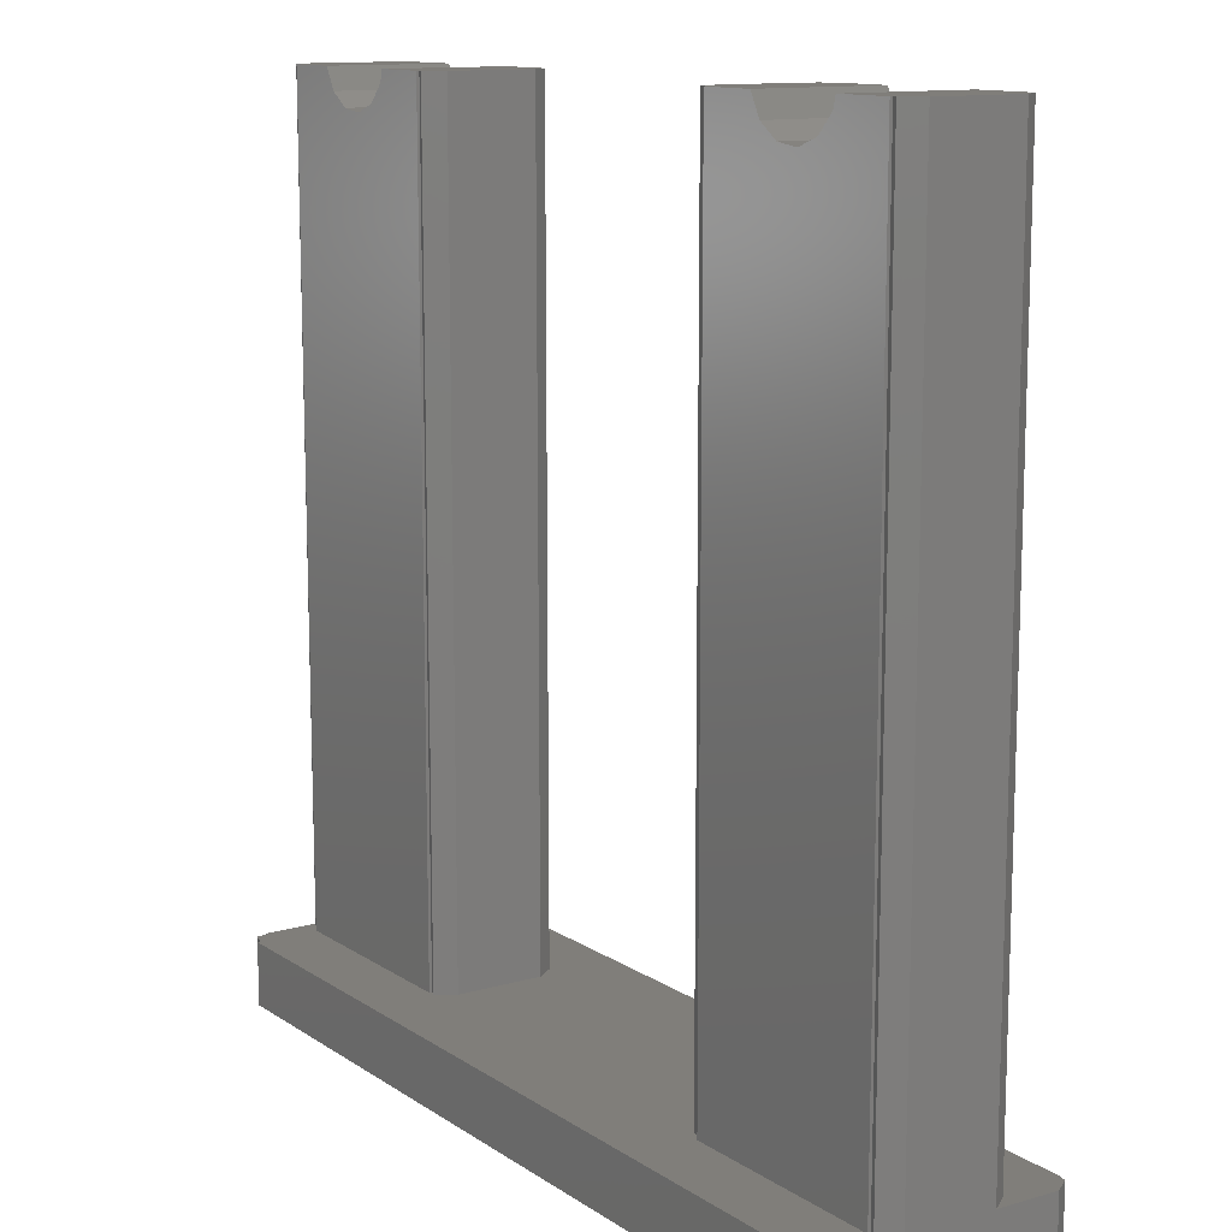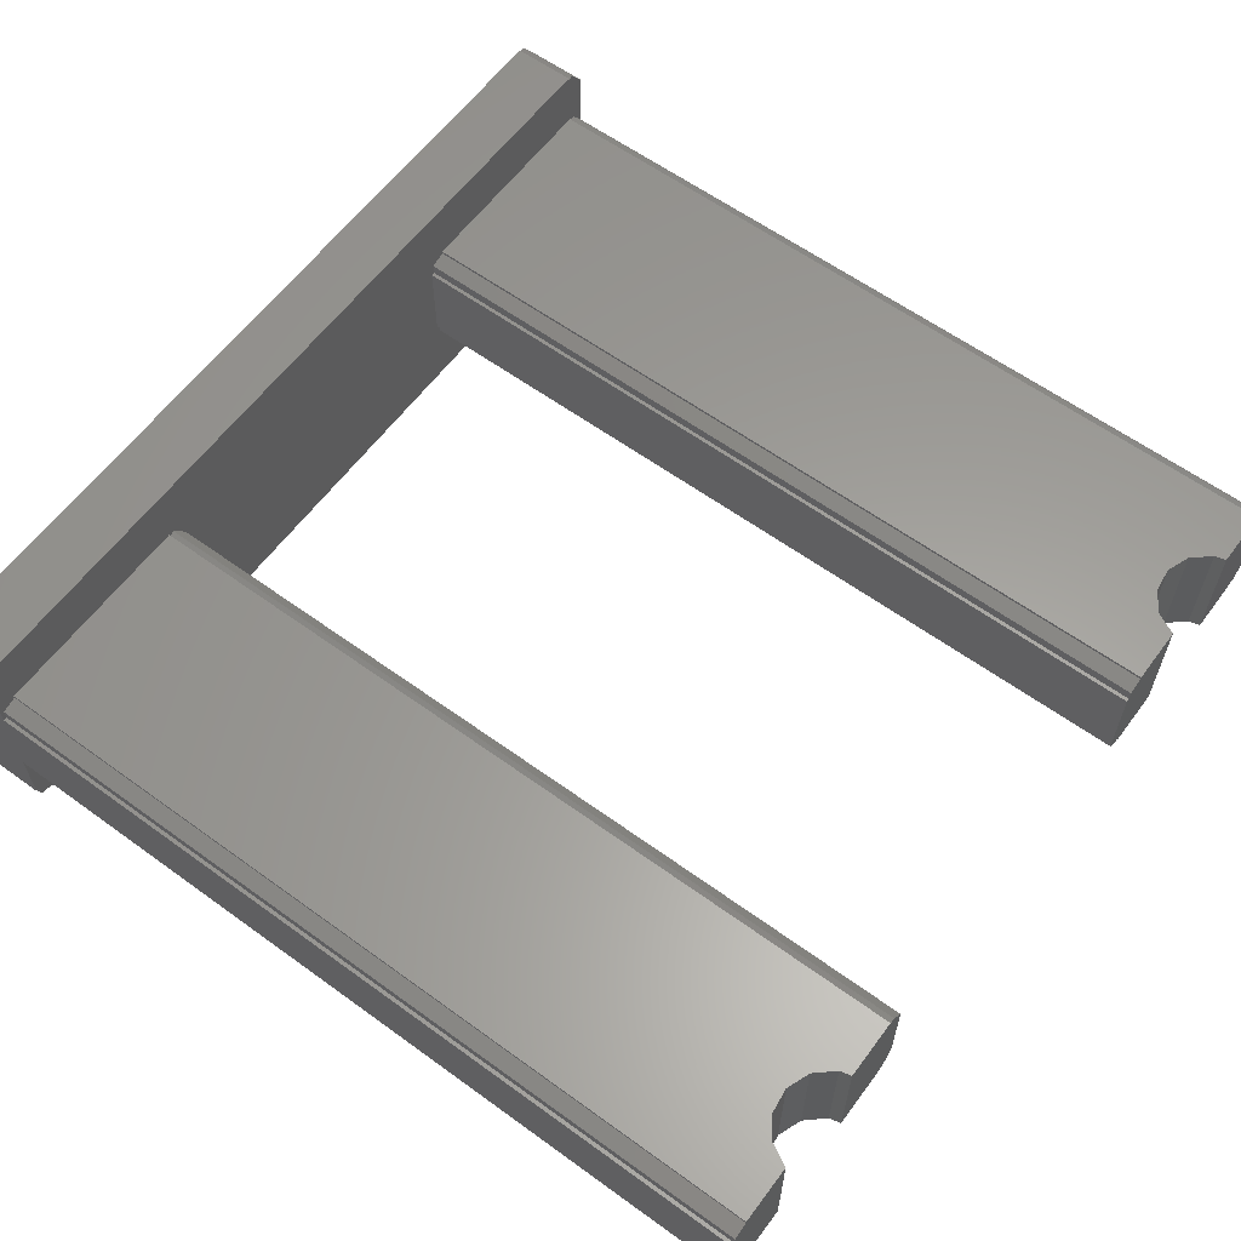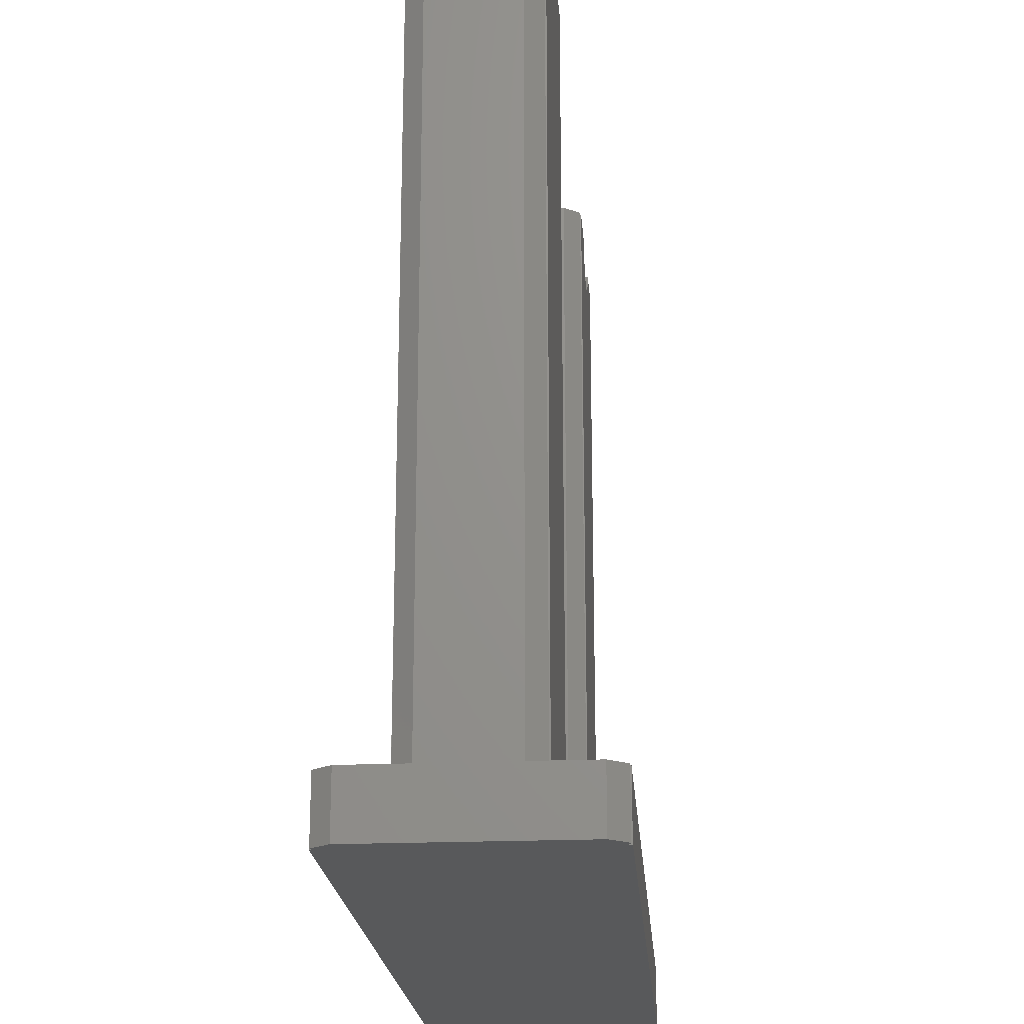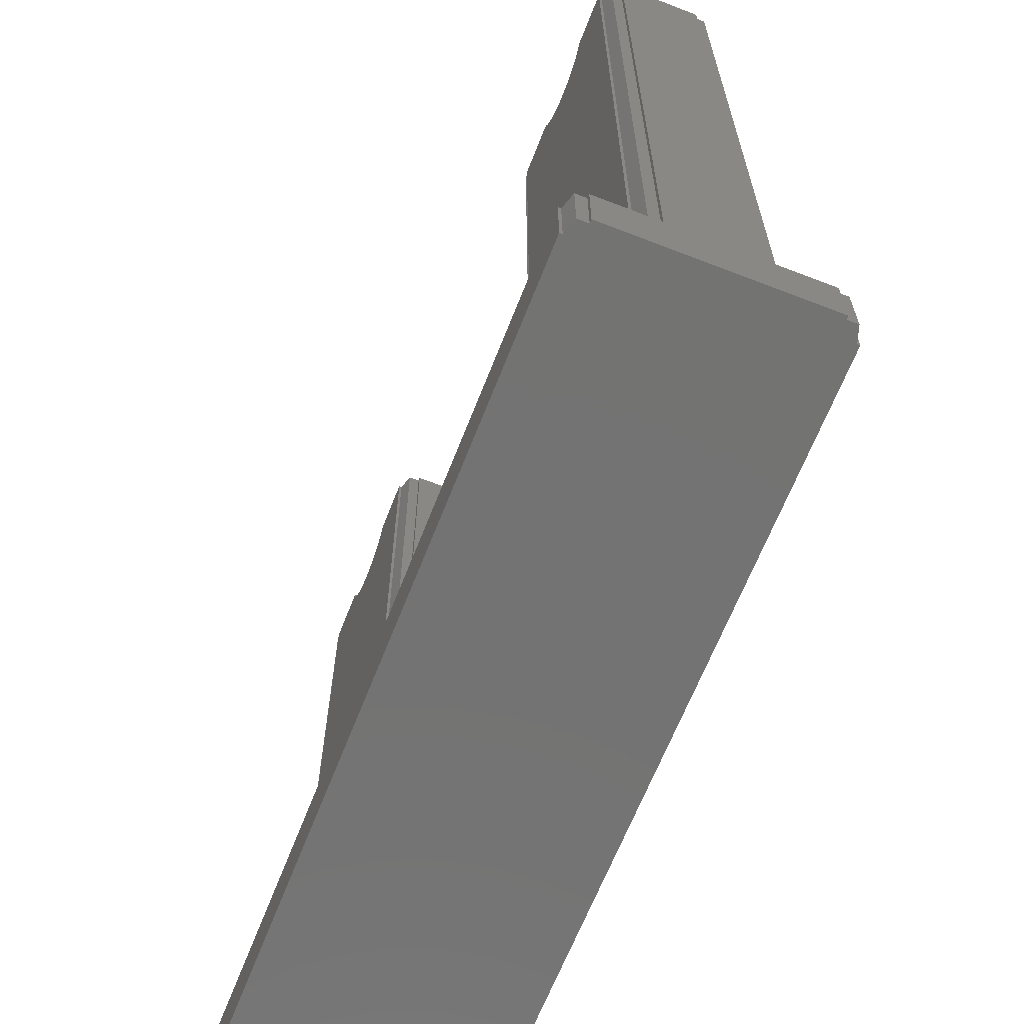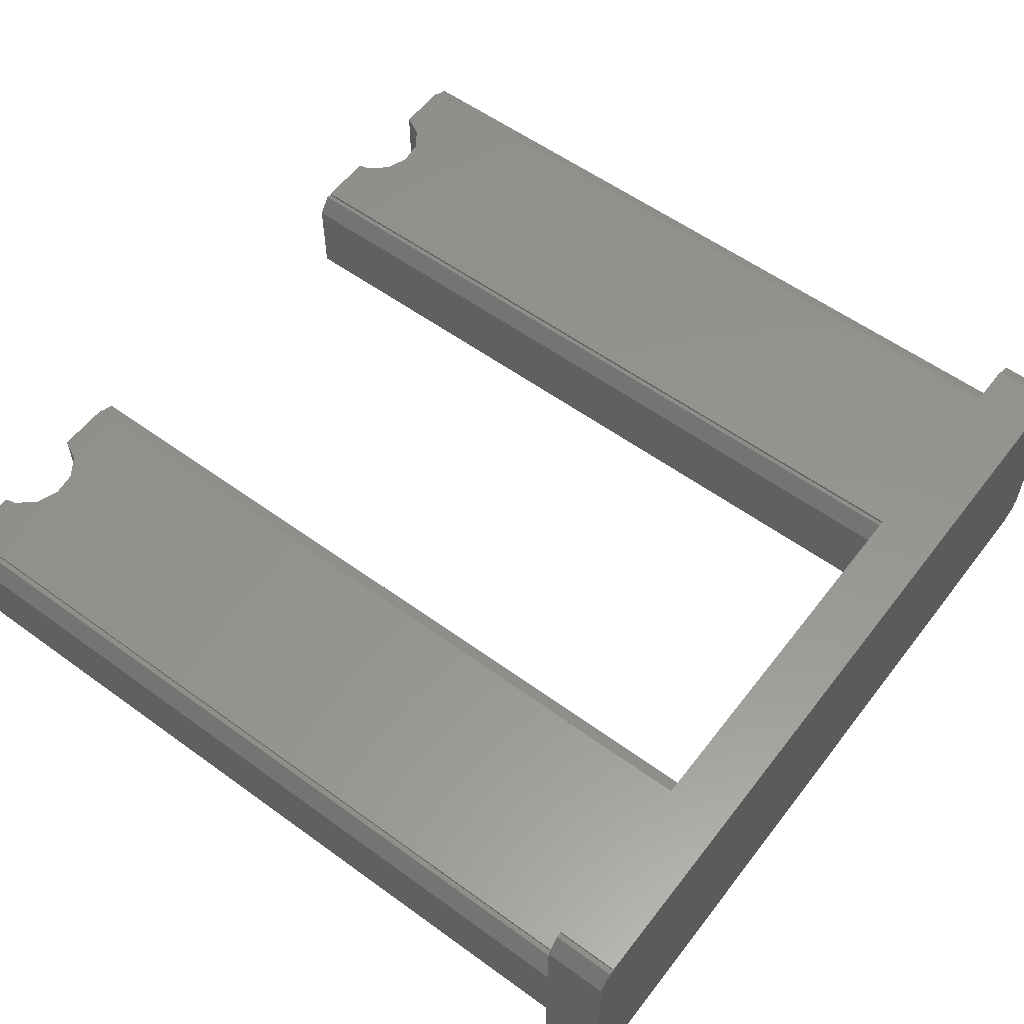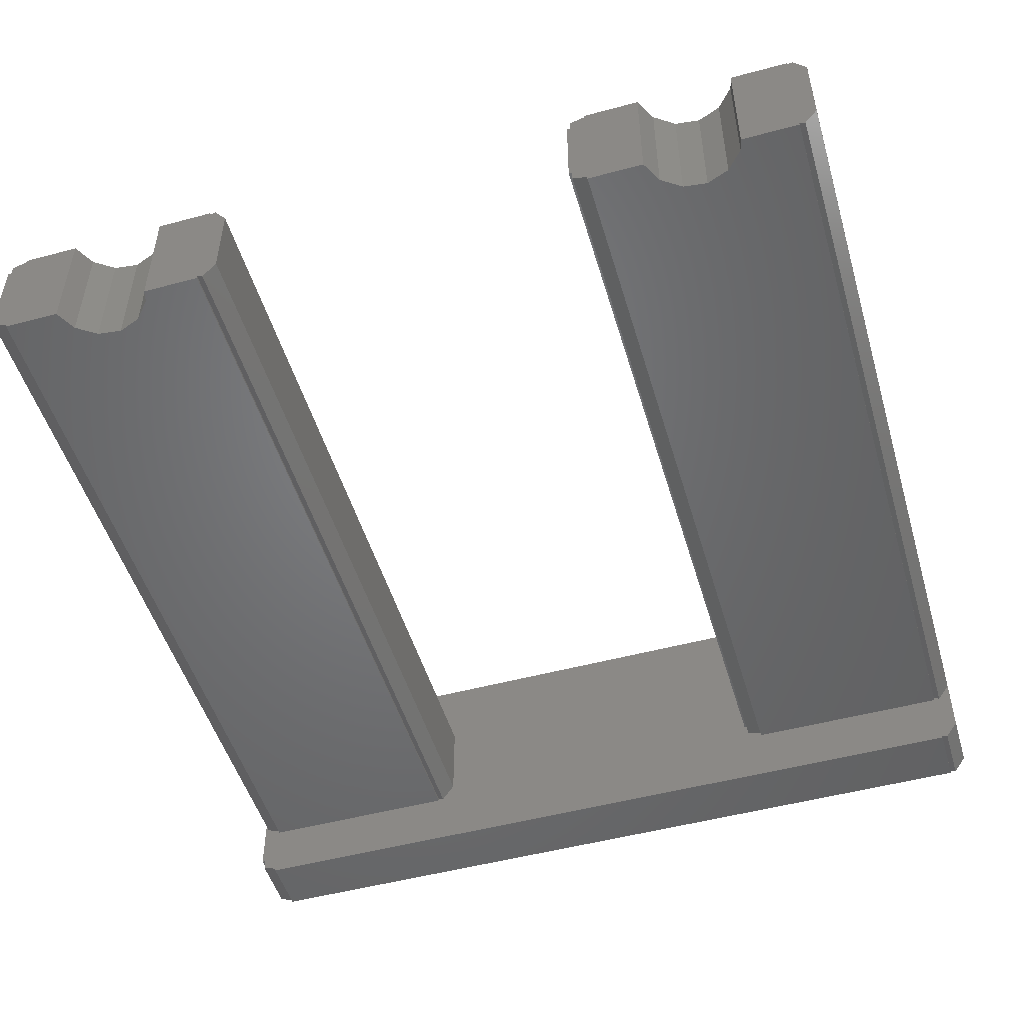
<metadata>
{"format":"stl","ext":"stl","renderer":"f3d","projection":"perspective","resolution":1024,"background":"white","views":[{"elev":12.3,"azim":56.0,"up":"+Z"},{"elev":60.8,"azim":-53.5,"up":"+Y"},{"elev":-21.1,"azim":94.4,"up":"+Z"},{"elev":-65.1,"azim":-111.3,"up":"+Z"},{"elev":57.1,"azim":127.1,"up":"+Y"},{"elev":-50.4,"azim":16.4,"up":"+Y"}]}
</metadata>
<code>
# stl→obj: 136 verts, 268 faces
v -35 -3.5 0
v -35 -3.5 5
v -35 13.5 0
v -35 1.5 5
v -35 8.5 5
v -35 1.5 70
v -35 13.5 5
v -35 8.5 70
v -34.71 -3.5 0
v -34.71 -3.5 5
v -34.71 13.5 0
v -34.71 14.38 0
v -33.5 14.78 0
v -33.5 15 0
v 33.5 15 0
v 33.5 14.78 0
v 33.96 14.93 0
v 35 13.5 0
v 35 -3.5 0
v 33.5 -4.776 0
v 33.96 -4.927 0
v 33.5 -5 0
v -33.5 -5 0
v -33.5 -4.776 0
v -34.71 -4.382 0
v -34.71 13.5 5
v -33.5 0.224 5
v -34.71 0.6183 5
v -33.5 0 5
v -33.5 -4.776 5
v -34.71 -4.382 5
v -33.5 -5 5
v 33.5 -5 5
v 33.96 -4.927 5
v 35 -3.5 5
v 33.5 -4.776 5
v 35 1.5 5
v 33.96 0.07341 5
v -15 8.5 5
v 35 13.5 5
v 33.5 14.78 5
v 33.5 0 5
v -16.5 0 5
v 16.5 0 5
v 15.29 0.6183 5
v 15 1.5 5
v -15 1.5 5
v 15.29 1.5 5
v 15 8.5 5
v 15.29 8.5 5
v 15.29 9.382 5
v 16.5 0.224 5
v 16.5 10 5
v 33.5 10 5
v -16.04 0.07341 5
v 33.96 9.927 5
v 35 8.5 5
v 33.96 14.93 5
v 33.5 15 5
v -33.5 14.78 5
v -33.5 15 5
v -33.5 10 5
v -34.71 8.5 5
v -34.71 9.382 5
v -33.5 9.776 5
v -16.04 9.927 5
v -16.5 10 5
v -16.5 9.776 5
v -16.5 0.224 5
v -34.71 1.5 5
v 33.5 9.776 5
v 33.5 0.224 5
v -34.71 14.38 5
v 16.5 9.776 5
v -34.71 8.5 70
v -33.5 0.224 70
v -28.97 0 70
v -34.71 1.5 70
v -34.71 0.6183 70
v -33.5 0 70
v -34.71 9.382 70
v -28.97 10 70
v -33.5 9.776 70
v -33.5 10 70
v 35 8.5 70
v 35 1.5 70
v -26.45 0 67.17
v -16.5 0 70
v -21.15 0 70
v -21.37 0 69.09
v -22.67 0 67.63
v -24.51 0 66.93
v -28.07 0 68.28
v -16.5 0.224 70
v -16.04 0.07341 70
v -15 1.5 70
v -15 8.5 70
v -16.04 9.927 70
v -16.5 9.776 70
v -16.5 10 70
v -28.07 10 68.28
v -26.45 10 67.17
v -24.51 10 66.93
v -22.67 10 67.63
v -21.37 10 69.09
v -21.15 10 70
v 33.96 9.927 70
v 33.5 9.776 70
v 33.5 10 70
v 16.5 10 70
v 21.03 10 70
v 21.93 10 68.28
v 23.55 10 67.17
v 25.49 10 66.93
v 27.33 10 67.63
v 28.63 10 69.09
v 28.85 10 70
v 16.5 9.776 70
v 15.29 9.382 70
v 15.29 8.5 70
v 15 8.5 70
v 15 1.5 70
v 15.29 1.5 70
v 15.29 0.6183 70
v 16.5 0.224 70
v 16.5 0 70
v 23.55 0 67.17
v 33.5 0 70
v 28.85 0 70
v 28.63 0 69.09
v 27.33 0 67.63
v 25.49 0 66.93
v 21.93 0 68.28
v 21.03 0 70
v 33.5 0.224 70
v 33.96 0.07341 70
f 1 2 3
f 3 2 4
f 5 4 6
f 3 4 5
f 7 3 5
f 5 6 8
f 2 1 9
f 10 2 9
f 1 3 9
f 9 3 11
f 11 12 13
f 11 13 9
f 13 14 15
f 13 15 9
f 9 15 16
f 16 17 18
f 16 18 9
f 9 18 19
f 20 19 21
f 22 9 20
f 9 19 20
f 22 23 24
f 25 9 24
f 9 22 24
f 3 7 11
f 11 7 26
f 27 28 29
f 4 2 10
f 30 4 10
f 31 30 10
f 32 33 30
f 34 35 36
f 35 37 38
f 39 40 41
f 35 38 42
f 43 29 33
f 35 42 44
f 45 46 47
f 45 48 46
f 49 50 51
f 47 52 45
f 47 44 52
f 53 54 40
f 47 55 35
f 54 56 40
f 56 57 40
f 41 40 58
f 39 41 59
f 47 35 44
f 60 59 61
f 39 53 40
f 62 59 60
f 5 63 64
f 64 62 60
f 5 64 26
f 26 7 5
f 64 65 62
f 66 39 59
f 62 67 59
f 66 59 67
f 68 66 67
f 46 49 47
f 36 35 55
f 69 43 55
f 43 33 36
f 28 70 4
f 36 55 43
f 30 33 29
f 30 28 4
f 30 29 28
f 71 56 54
f 72 42 38
f 60 26 64
f 60 73 26
f 39 74 53
f 39 51 74
f 39 49 51
f 39 47 49
f 5 8 63
f 63 8 75
f 76 77 8
f 8 6 78
f 76 8 78
f 79 76 78
f 80 77 76
f 81 82 83
f 82 84 83
f 77 75 8
f 77 82 75
f 81 75 82
f 6 4 70
f 78 6 70
f 25 31 9
f 9 31 10
f 31 25 24
f 30 31 24
f 23 32 24
f 24 32 30
f 32 23 22
f 33 32 22
f 33 22 20
f 36 33 20
f 36 20 21
f 34 36 21
f 34 21 19
f 35 34 19
f 35 19 18
f 37 35 18
f 57 37 18
f 40 57 18
f 85 37 57
f 86 37 85
f 18 17 58
f 40 18 58
f 16 41 17
f 17 41 58
f 41 16 15
f 59 41 15
f 14 61 15
f 15 61 59
f 13 60 14
f 14 60 61
f 12 73 13
f 13 73 60
f 11 26 12
f 12 26 73
f 28 79 70
f 70 79 78
f 79 28 27
f 76 79 27
f 29 80 27
f 27 80 76
f 80 29 43
f 87 80 43
f 88 89 43
f 89 90 43
f 90 91 43
f 91 92 43
f 92 87 43
f 87 93 80
f 93 77 80
f 88 43 69
f 94 88 69
f 94 69 55
f 95 94 55
f 95 55 47
f 96 95 47
f 96 47 39
f 97 96 39
f 39 66 98
f 97 39 98
f 68 99 66
f 66 99 98
f 99 68 67
f 100 99 67
f 62 84 67
f 67 84 82
f 67 82 101
f 67 101 102
f 102 103 67
f 103 104 67
f 104 105 67
f 105 106 67
f 67 106 100
f 65 83 62
f 62 83 84
f 64 81 65
f 65 81 83
f 63 75 64
f 64 75 81
f 57 56 107
f 85 57 107
f 71 108 56
f 56 108 107
f 108 71 54
f 109 108 54
f 53 110 54
f 54 110 111
f 54 111 112
f 54 112 113
f 113 114 54
f 114 115 54
f 115 116 54
f 116 117 54
f 54 117 109
f 74 118 53
f 53 118 110
f 51 119 74
f 74 119 118
f 50 120 51
f 51 120 119
f 49 121 50
f 50 121 120
f 46 122 49
f 49 122 121
f 122 46 48
f 123 122 48
f 45 124 48
f 48 124 123
f 124 45 52
f 125 124 52
f 44 126 52
f 52 126 125
f 126 44 42
f 127 126 42
f 128 129 42
f 129 130 42
f 130 131 42
f 131 132 42
f 132 127 42
f 127 133 126
f 133 134 126
f 128 42 72
f 135 128 72
f 135 72 38
f 136 135 38
f 136 38 37
f 86 136 37
f 77 93 101
f 82 77 101
f 117 129 128
f 136 117 135
f 135 117 128
f 86 117 136
f 85 117 86
f 108 117 85
f 107 108 85
f 108 109 117
f 87 102 101
f 93 87 101
f 92 103 102
f 87 92 102
f 91 104 103
f 92 91 103
f 105 104 90
f 90 104 91
f 106 105 89
f 89 105 90
f 106 89 88
f 95 106 94
f 94 106 88
f 96 106 95
f 97 106 96
f 99 106 97
f 98 99 97
f 99 100 106
f 117 116 129
f 129 116 130
f 116 115 130
f 130 115 131
f 131 115 114
f 132 131 114
f 132 114 113
f 127 132 113
f 127 113 112
f 133 127 112
f 134 133 112
f 111 134 112
f 125 134 121
f 121 122 123
f 125 121 123
f 124 125 123
f 126 134 125
f 119 111 118
f 111 110 118
f 134 120 121
f 134 111 120
f 119 120 111

</code>
